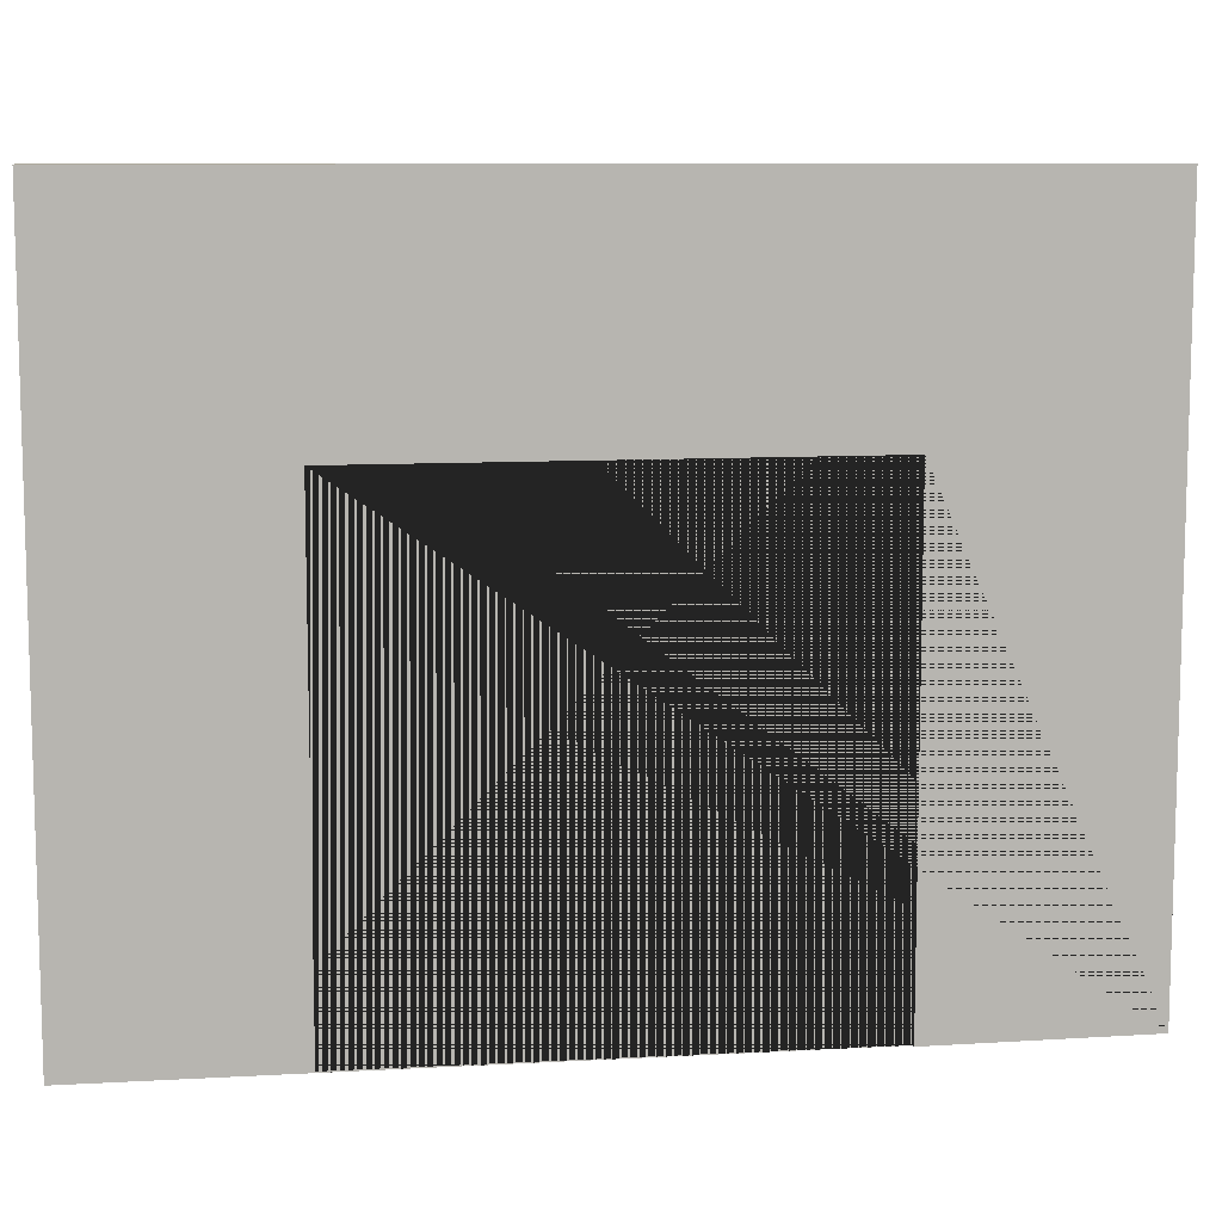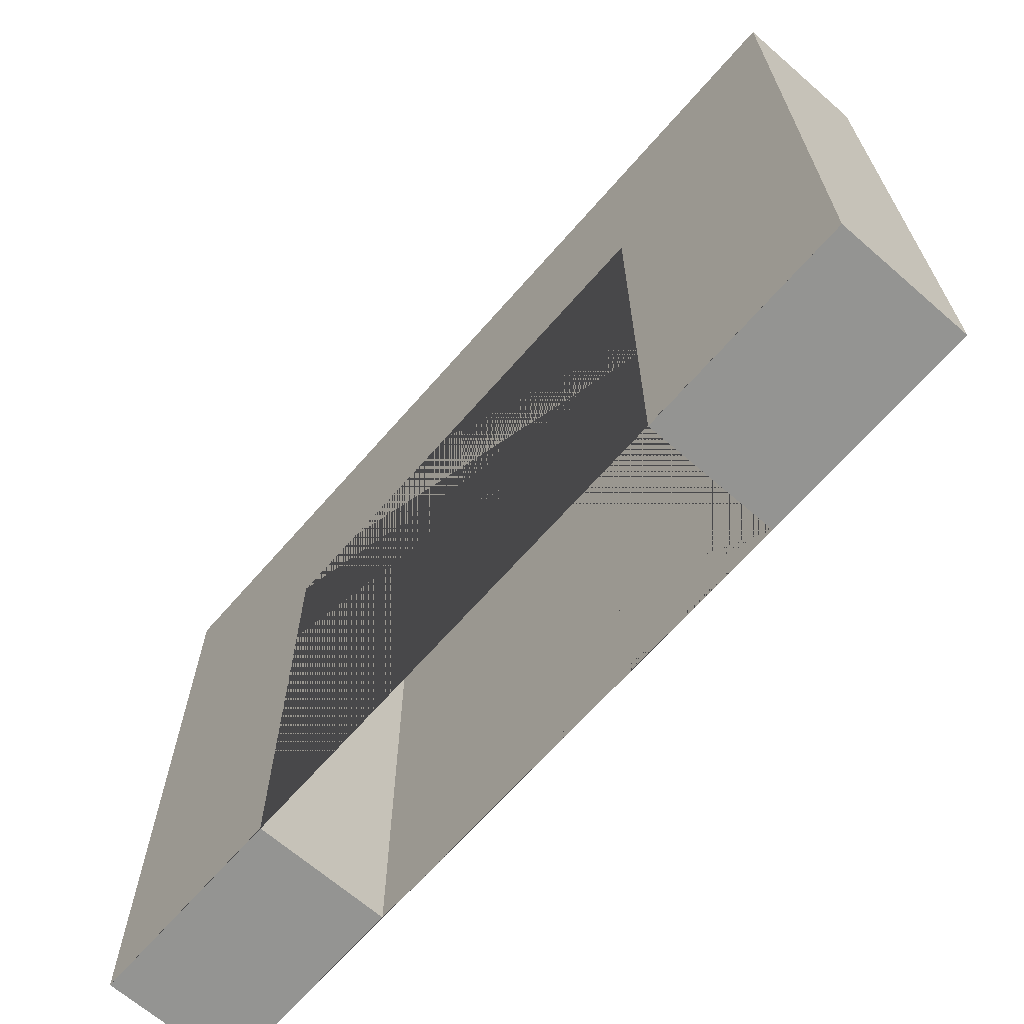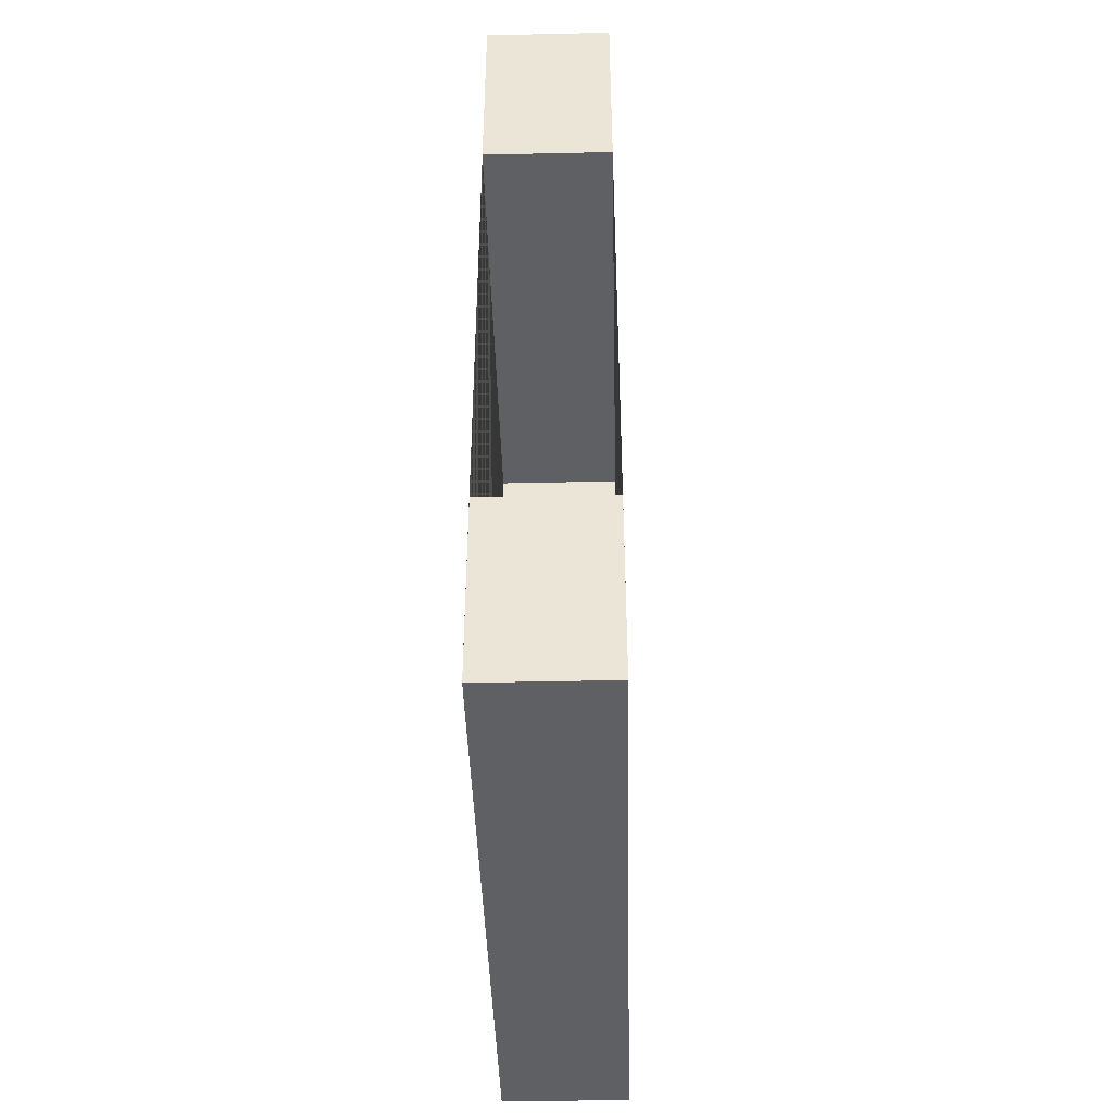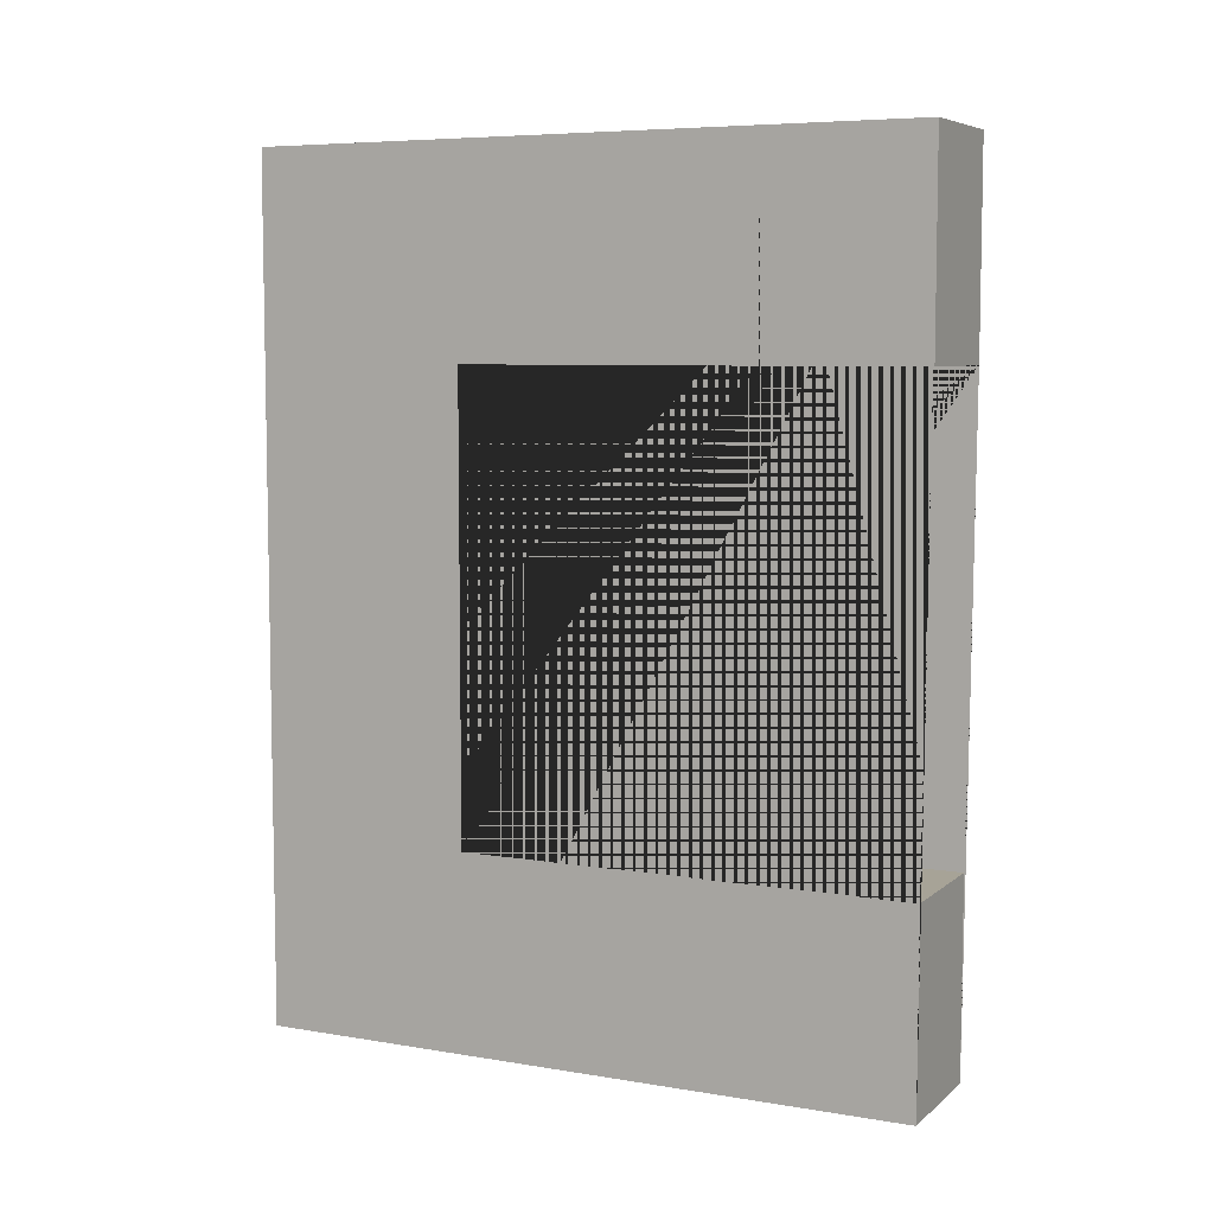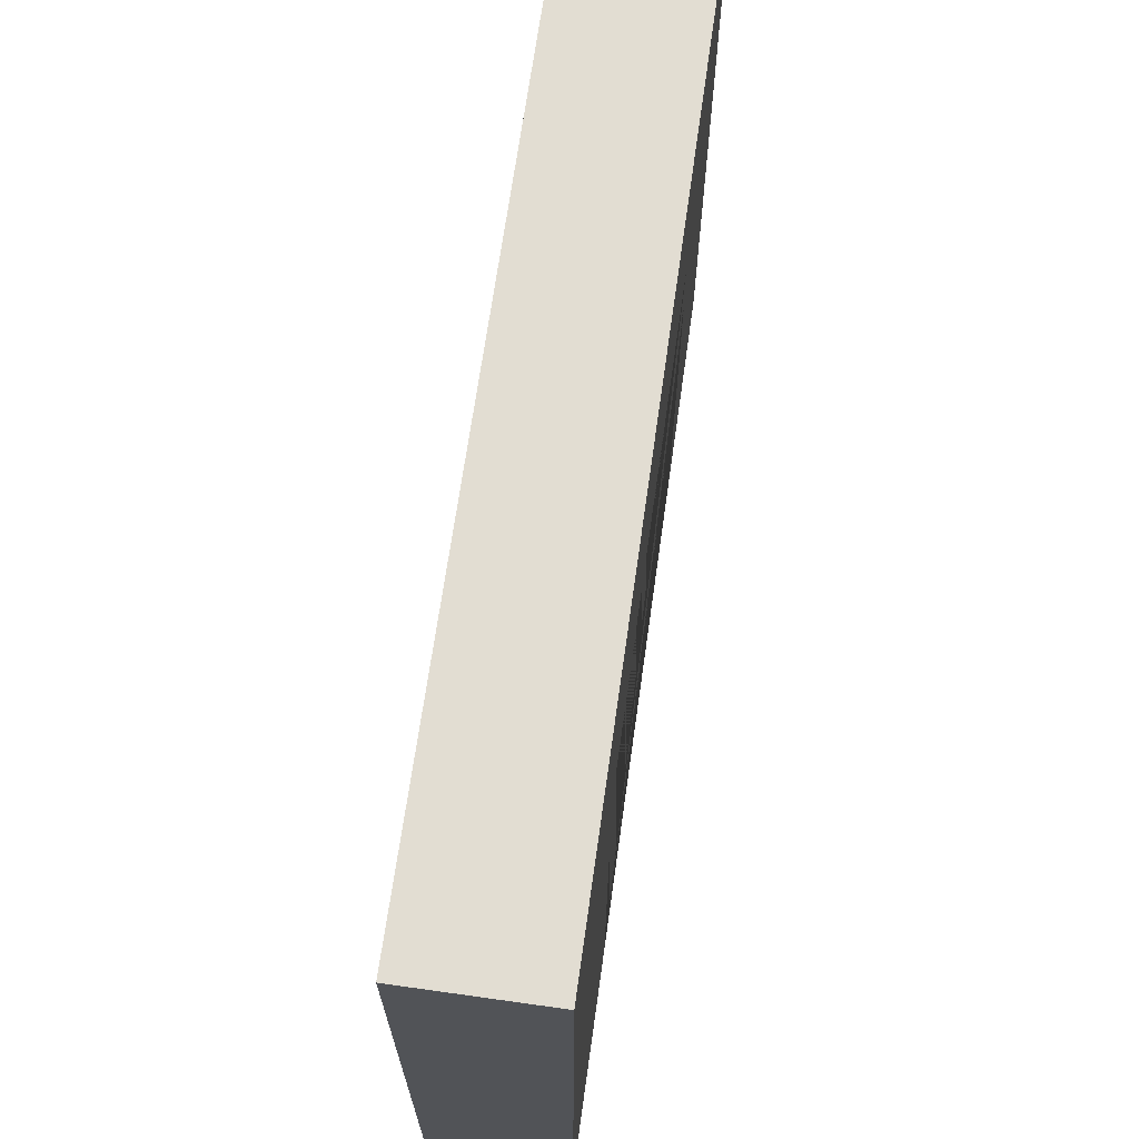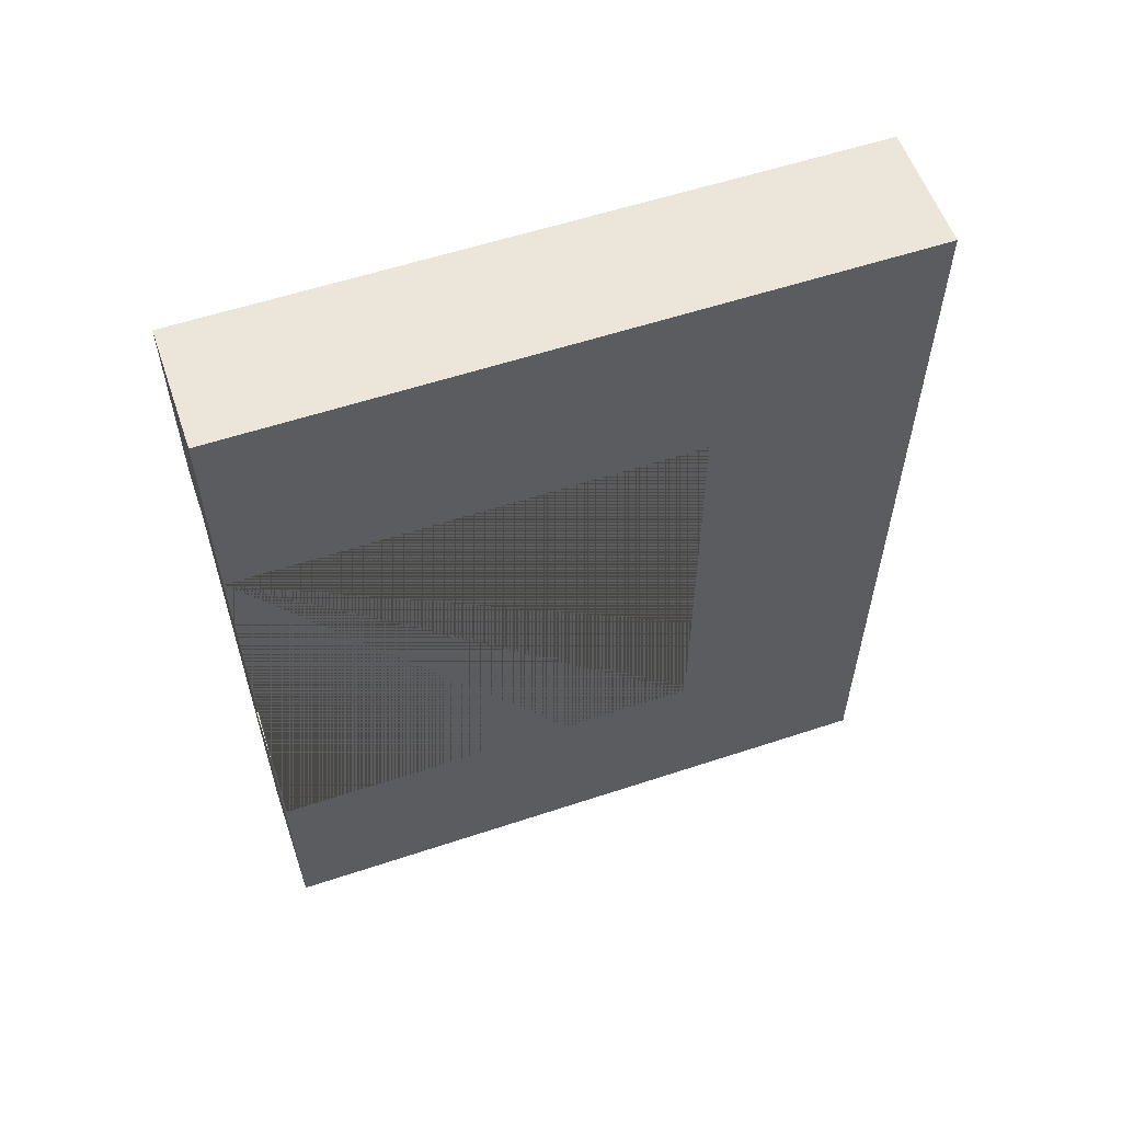
<metadata>
{"format":"obj","ext":"obj","renderer":"f3d","projection":"perspective","resolution":1024,"background":"white","views":[{"elev":9.3,"azim":-99.3,"up":"+Y"},{"elev":-66.9,"azim":-41.1,"up":"+Y"},{"elev":-42.4,"azim":1.5,"up":"+Z"},{"elev":6.7,"azim":-64.0,"up":"+Z"},{"elev":68.1,"azim":8.0,"up":"+Y"},{"elev":57.4,"azim":71.0,"up":"+Z"}]}
</metadata>
<code>
o Cube_Cube.001
v -1.584 -0.187 2.91
v -1.584 6.36 2.91
v -1.584 -0.187 0.9098
v -1.584 6.36 0.9098
v -0.3433 -0.187 2.91
v -0.3433 6.36 2.91
v -0.3433 -0.187 0.9098
v -0.3433 6.36 0.9098
v -1.584 4.278 0.9098
v -0.9639 -0.187 0.9098
v -0.3433 4.278 0.9098
v -0.9639 4.278 0.9098
v -0.3433 6.36 -3.569
v -1.584 6.36 -3.569
v -1.584 4.278 -3.569
v -0.3433 4.278 -3.569
v -0.9639 4.278 -3.569
v -0.9639 6.36 -5.499
v -0.3433 6.36 -5.499
v -1.584 6.36 -5.499
v -1.584 4.278 -5.499
v -0.3433 4.278 -5.499
v -0.9639 -0.1363 -3.569
v -0.3433 -0.1363 -3.569
v -1.584 -0.1363 -3.569
v -0.9639 -0.1363 -5.499
v -0.3433 -0.1363 -5.499
v -1.584 -0.1363 -5.499
v -1.584 -0.187 0.9098
v -1.584 4.278 0.9098
v -1.584 4.278 -3.569
v -1.584 -0.1363 -3.569
v -1.584 -0.187 0.9098
v -1.584 4.278 0.9098
v -1.584 4.278 -3.569
v -1.584 -0.1363 -3.569
v -1.584 -0.187 0.9098
v -1.584 4.278 0.9098
v -1.584 4.278 -3.569
v -1.584 -0.1363 -3.569
v -0.3433 6.36 -5.499
v -0.3433 4.278 -5.499
v -0.3433 -0.1363 -3.569
v -0.3433 -0.1363 -5.499
f 12 11 7 10 3 9
f 5 6 2 1
f 3 10 7 5 1
f 11 9 12
f 11 12 9 15 17 16
f 16 17 15 25 23 24
f 7 11 16 24 27 22 19 13 8 6 5
f 24 23 25 28 26 27
f 18 19 22 27 26 28 21 20
f 4 2 6 8 13 19 18 20 14
f 1 2 4 14 20 21 28 25 15 9 3
f 15 25 32 31
f 9 15 31 30
f 3 9 30 29
f 31 32 36 35
f 30 31 35 34
f 29 30 34 33
f 35 36 40 39
f 34 35 39 38
f 33 34 38 37
f 27 22 42 44
f 24 27 44 43
f 22 19 41 42

</code>
